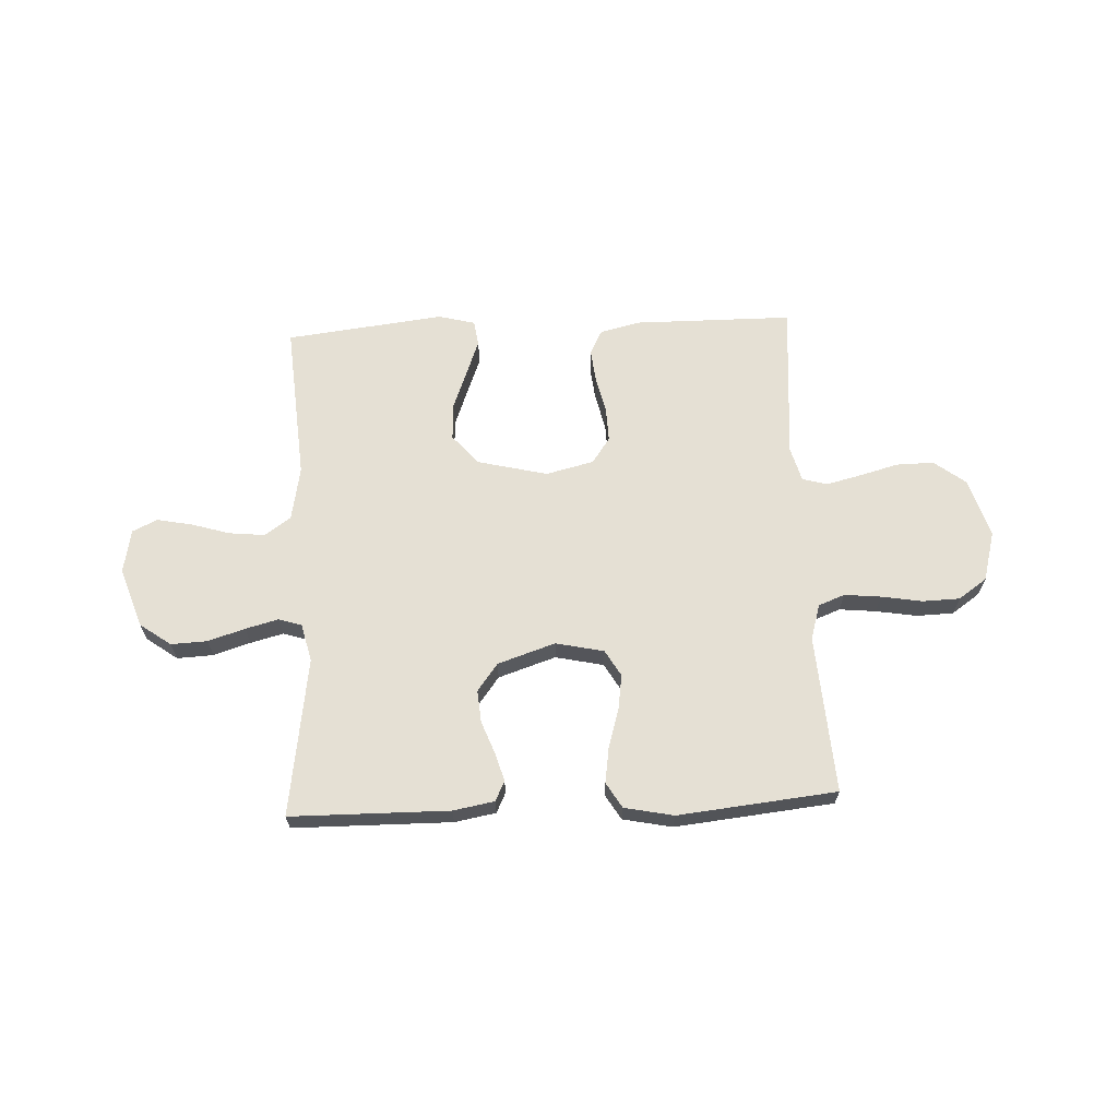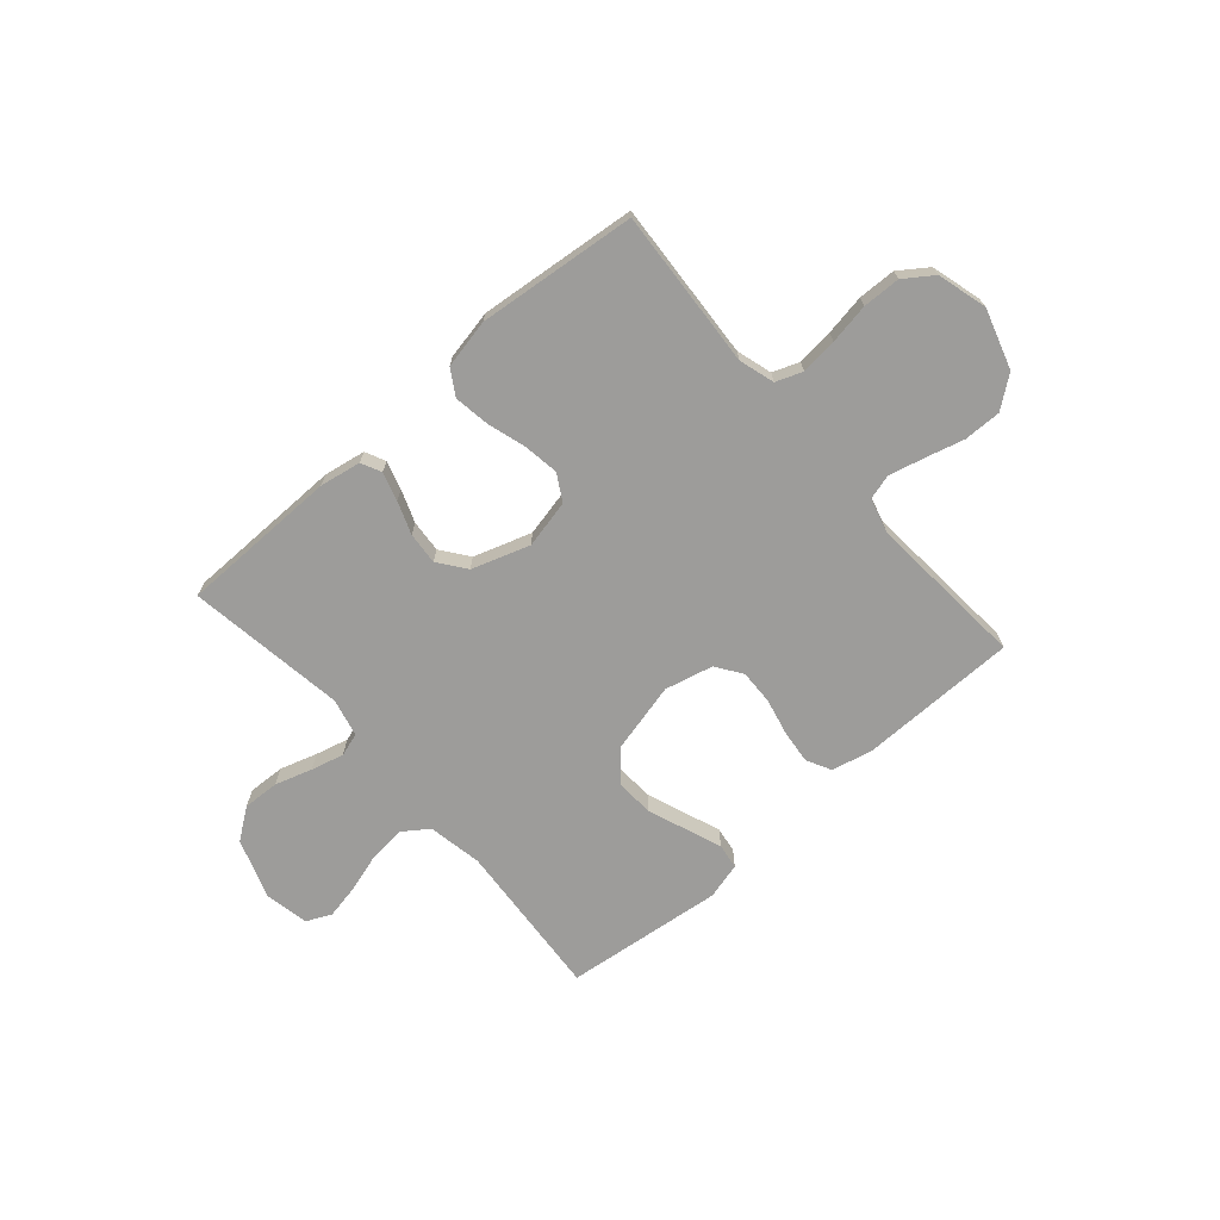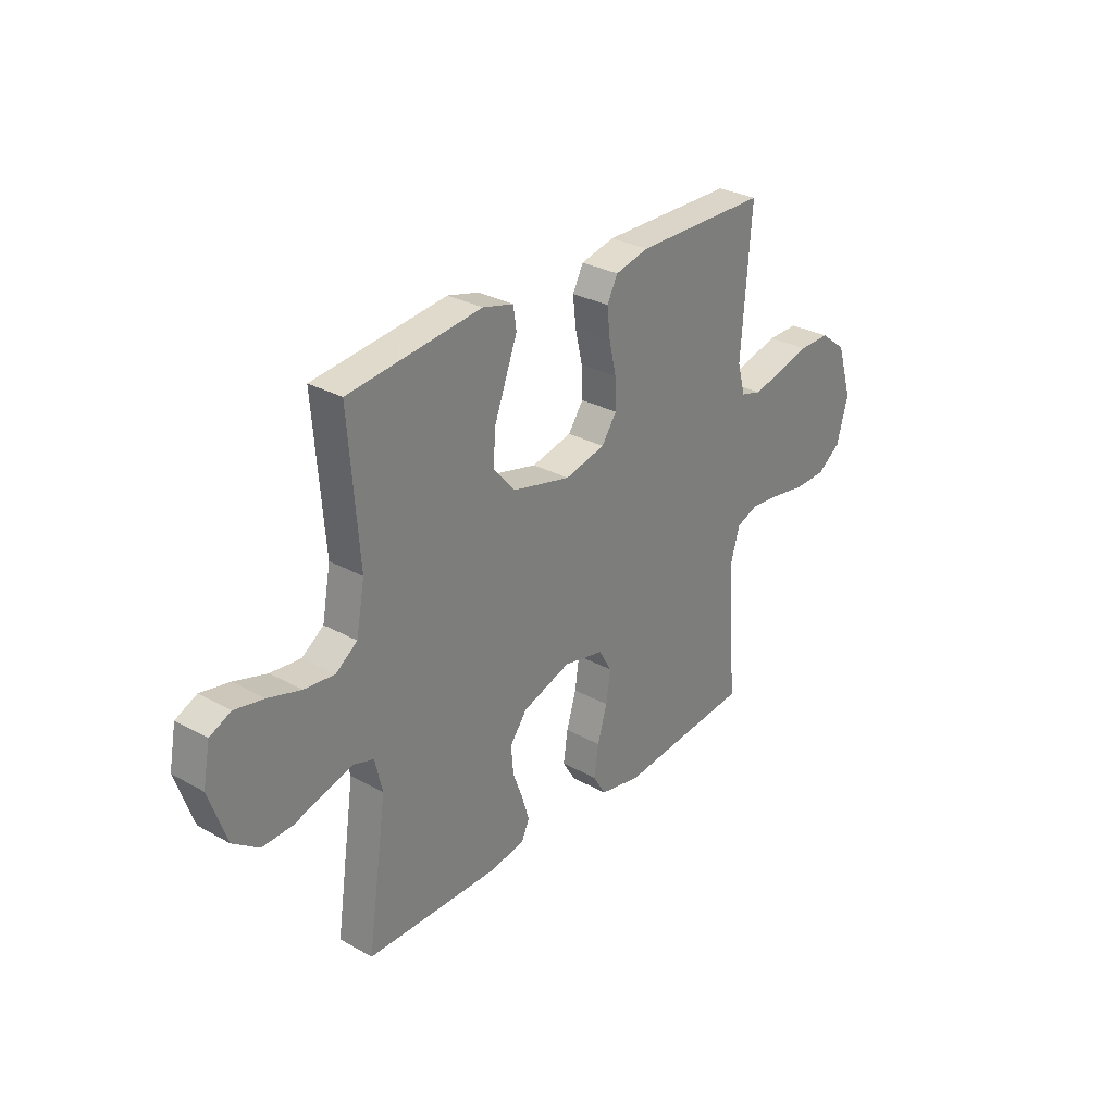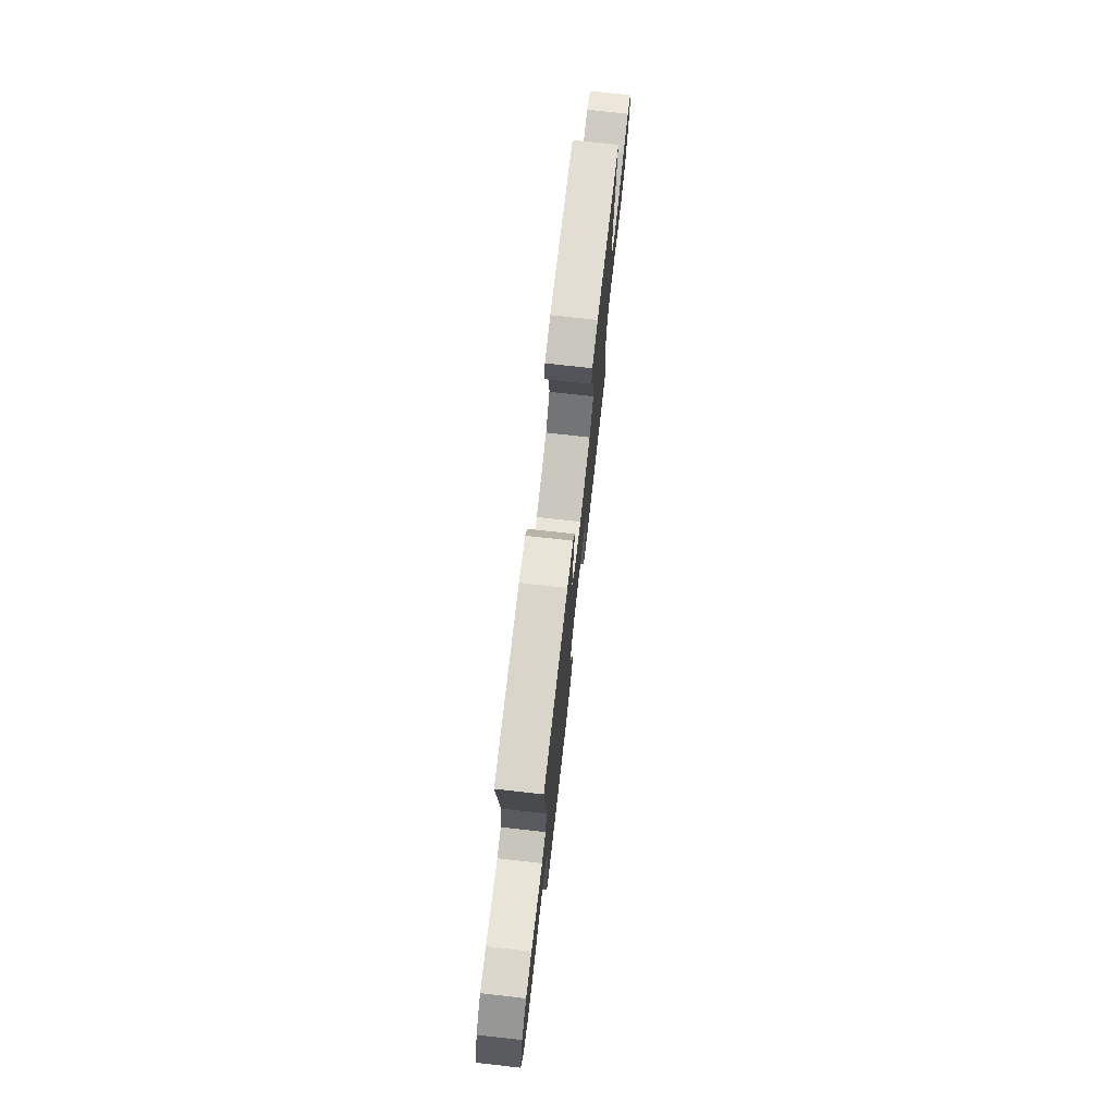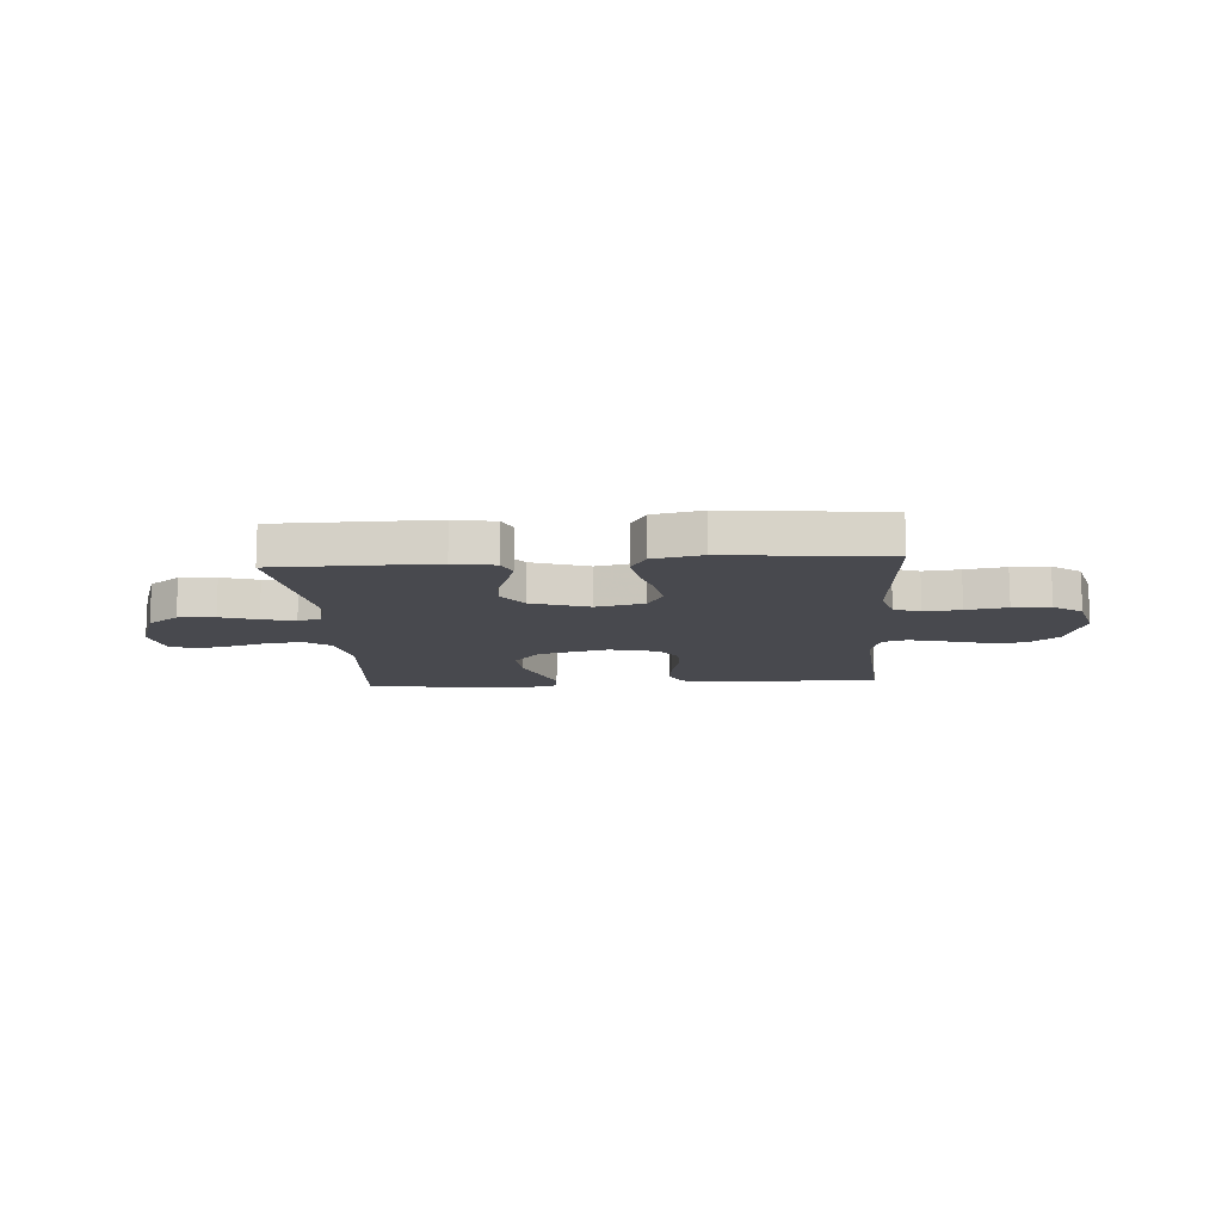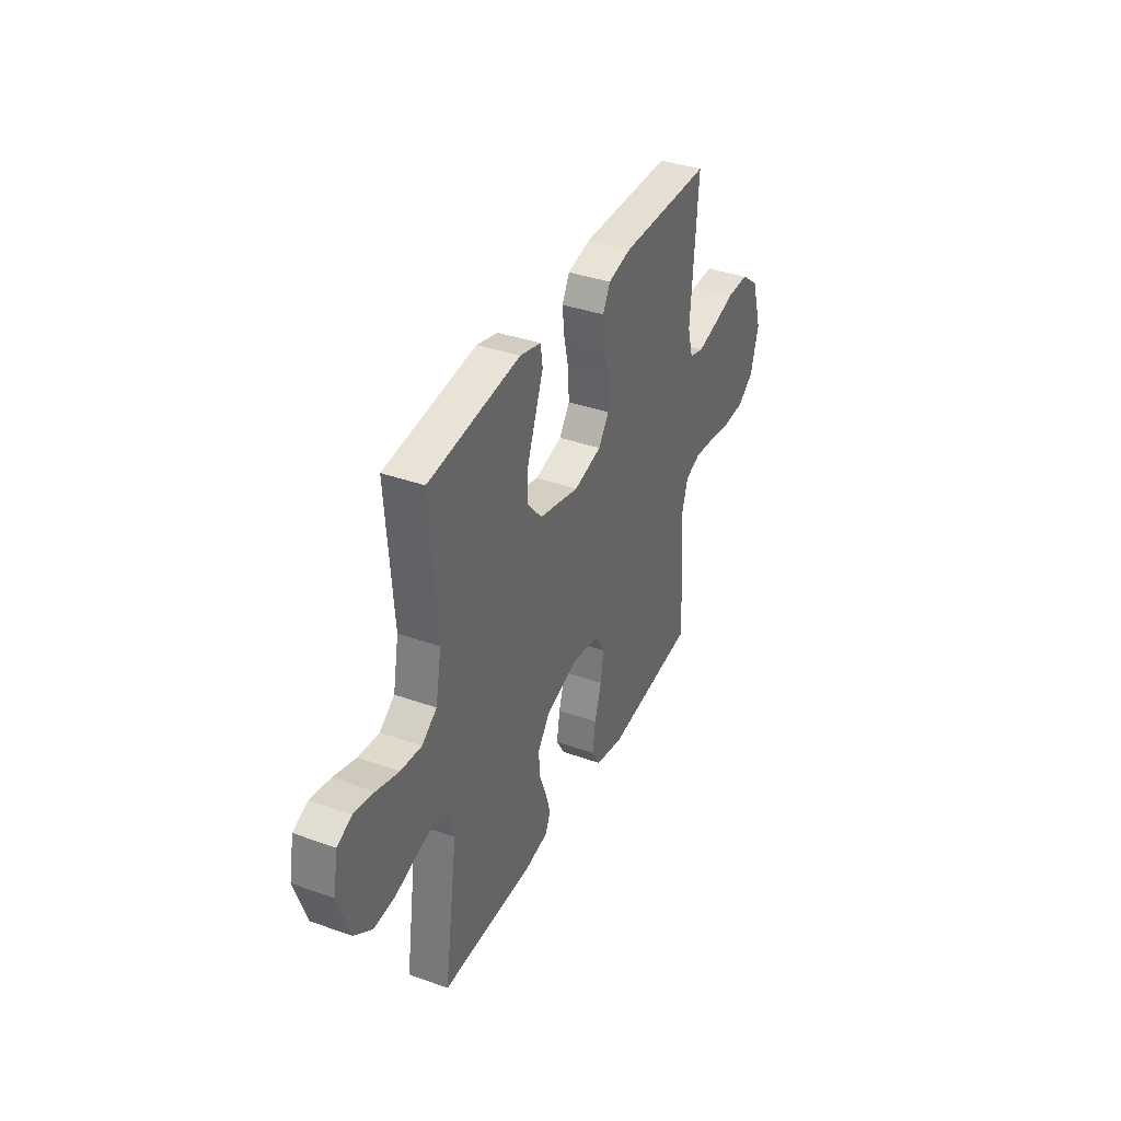
<metadata>
{"format":"obj","ext":"obj","renderer":"f3d","projection":"perspective","resolution":1024,"background":"white","views":[{"elev":65.3,"azim":177.3,"up":"+Y"},{"elev":-70.2,"azim":-138.9,"up":"+Y"},{"elev":29.7,"azim":129.2,"up":"+Z"},{"elev":74.2,"azim":-83.6,"up":"+Z"},{"elev":-12.6,"azim":-176.0,"up":"+Y"},{"elev":37.4,"azim":114.6,"up":"+Z"}]}
</metadata>
<code>
v 0.5 0.07 0.5
v 0.477 0.07 0.2
v 0.496 0.07 0.098
v 0.545 0.07 0.063
v 0.613 0.07 0.07
v 0.686 0.07 0.092
v 0.752 0.07 0.105
v 0.799 0.07 0.083
v 0.815 0.07 0
v 0.776 0.07 -0.113
v 0.718 0.07 -0.155
v 0.649 0.07 -0.152
v 0.579 0.07 -0.13
v 0.517 0.07 -0.114
v 0.473 0.07 -0.128
v 0.456 0.07 -0.2
v 0.5 0.07 -0.5
v 0.2 0.07 -0.503
v 0.122 0.07 -0.489
v 0.104 0.07 -0.451
v 0.12 0.07 -0.397
v 0.143 0.07 -0.336
v 0.148 0.07 -0.275
v 0.109 0.07 -0.223
v 0 0.07 -0.187
v -0.091 0.07 -0.207
v -0.12 0.07 -0.257
v -0.11 0.07 -0.324
v -0.088 0.07 -0.397
v -0.078 0.07 -0.464
v -0.107 0.07 -0.512
v -0.2 0.07 -0.531
v -0.5 0.07 -0.5
v -0.48 0.07 -0.2
v -0.5 0.07 -0.133
v -0.55 0.07 -0.114
v -0.619 0.07 -0.121
v -0.696 0.07 -0.134
v -0.767 0.07 -0.132
v -0.821 0.07 -0.094
v -0.847 0.07 0
v -0.812 0.07 0.113
v -0.753 0.07 0.158
v -0.682 0.07 0.157
v -0.608 0.07 0.137
v -0.542 0.07 0.121
v -0.495 0.07 0.134
v -0.477 0.07 0.2
v -0.5 0.07 0.5
v -0.2 0.07 0.502
v -0.124 0.07 0.484
v -0.1 0.07 0.438
v -0.107 0.07 0.374
v -0.123 0.07 0.305
v -0.125 0.07 0.24
v -0.091 0.07 0.191
v 0 0.07 0.169
v 0.132 0.07 0.201
v 0.181 0.07 0.258
v 0.177 0.07 0.329
v 0.149 0.07 0.403
v 0.124 0.07 0.469
v 0.131 0.07 0.517
v 0.2 0.07 0.535
v 0.5 0 0.5
v 0.477 0 0.2
v 0.496 0 0.098
v 0.545 0 0.063
v 0.613 0 0.07
v 0.686 0 0.092
v 0.752 0 0.105
v 0.799 0 0.083
v 0.815 0 0
v 0.776 0 -0.113
v 0.718 0 -0.155
v 0.649 0 -0.152
v 0.579 0 -0.13
v 0.517 0 -0.114
v 0.473 0 -0.128
v 0.456 0 -0.2
v 0.5 0 -0.5
v 0.2 0 -0.503
v 0.122 0 -0.489
v 0.104 0 -0.451
v 0.12 0 -0.397
v 0.143 0 -0.336
v 0.148 0 -0.275
v 0.109 0 -0.223
v 0 0 -0.187
v -0.091 0 -0.207
v -0.12 0 -0.257
v -0.11 0 -0.324
v -0.088 0 -0.397
v -0.078 0 -0.464
v -0.107 0 -0.512
v -0.2 0 -0.531
v -0.5 0 -0.5
v -0.48 0 -0.2
v -0.5 0 -0.133
v -0.55 0 -0.114
v -0.619 0 -0.121
v -0.696 0 -0.134
v -0.767 0 -0.132
v -0.821 0 -0.094
v -0.847 0 0
v -0.812 0 0.113
v -0.753 0 0.158
v -0.682 0 0.157
v -0.608 0 0.137
v -0.542 0 0.121
v -0.495 0 0.134
v -0.477 0 0.2
v -0.5 0 0.5
v -0.2 0 0.502
v -0.124 0 0.484
v -0.1 0 0.438
v -0.107 0 0.374
v -0.123 0 0.305
v -0.125 0 0.24
v -0.091 0 0.191
v 0 0 0.169
v 0.132 0 0.201
v 0.181 0 0.258
v 0.177 0 0.329
v 0.149 0 0.403
v 0.124 0 0.469
v 0.131 0 0.517
v 0.2 0 0.535
f 61 62 63 64
f 60 61 64 1
f 59 60 1 2
f 58 59 2 3
f 57 58 3 4
f 51 52 53 54
f 51 54 55
f 48 49 50 51
f 47 48 51 55
f 42 43 44 45
f 42 45 46
f 41 42 46
f 40 41 46 47
f 37 38 39 40
f 36 37 40 47
f 31 32 33 34
f 31 34 35
f 28 29 30 31
f 27 28 31 35
f 26 27 35 36
f 19 20 21 22
f 17 18 19 22
f 16 17 22 23
f 15 16 23 24
f 10 11 12 13
f 10 13 14
f 9 10 14
f 5 6 7 8
f 4 5 8 9
f 57 4 9 14
f 36 47 55 56
f 25 26 36 56
f 24 25 56 57
f 14 15 24 57
f 128 127 126 125
f 65 128 125 124
f 66 65 124 123
f 67 66 123 122
f 68 67 122 121
f 118 117 116 115
f 119 118 115
f 115 114 113 112
f 119 115 112 111
f 109 108 107 106
f 110 109 106
f 110 106 105
f 111 110 105 104
f 104 103 102 101
f 111 104 101 100
f 98 97 96 95
f 99 98 95
f 95 94 93 92
f 99 95 92 91
f 100 99 91 90
f 86 85 84 83
f 86 83 82 81
f 87 86 81 80
f 88 87 80 79
f 77 76 75 74
f 78 77 74
f 78 74 73
f 72 71 70 69
f 73 72 69 68
f 78 73 68 121
f 120 119 111 100
f 120 100 90 89
f 121 120 89 88
f 121 88 79 78
f 1 65 66 2
f 2 66 67 3
f 3 67 68 4
f 4 68 69 5
f 5 69 70 6
f 6 70 71 7
f 7 71 72 8
f 8 72 73 9
f 9 73 74 10
f 10 74 75 11
f 11 75 76 12
f 12 76 77 13
f 13 77 78 14
f 14 78 79 15
f 15 79 80 16
f 16 80 81 17
f 17 81 82 18
f 18 82 83 19
f 19 83 84 20
f 20 84 85 21
f 21 85 86 22
f 22 86 87 23
f 23 87 88 24
f 24 88 89 25
f 25 89 90 26
f 26 90 91 27
f 27 91 92 28
f 28 92 93 29
f 29 93 94 30
f 30 94 95 31
f 31 95 96 32
f 32 96 97 33
f 33 97 98 34
f 34 98 99 35
f 35 99 100 36
f 36 100 101 37
f 37 101 102 38
f 38 102 103 39
f 39 103 104 40
f 40 104 105 41
f 41 105 106 42
f 42 106 107 43
f 43 107 108 44
f 44 108 109 45
f 45 109 110 46
f 46 110 111 47
f 47 111 112 48
f 48 112 113 49
f 49 113 114 50
f 50 114 115 51
f 51 115 116 52
f 52 116 117 53
f 53 117 118 54
f 54 118 119 55
f 55 119 120 56
f 56 120 121 57
f 57 121 122 58
f 58 122 123 59
f 59 123 124 60
f 60 124 125 61
f 61 125 126 62
f 62 126 127 63
f 63 127 128 64
f 64 128 65 1

</code>
